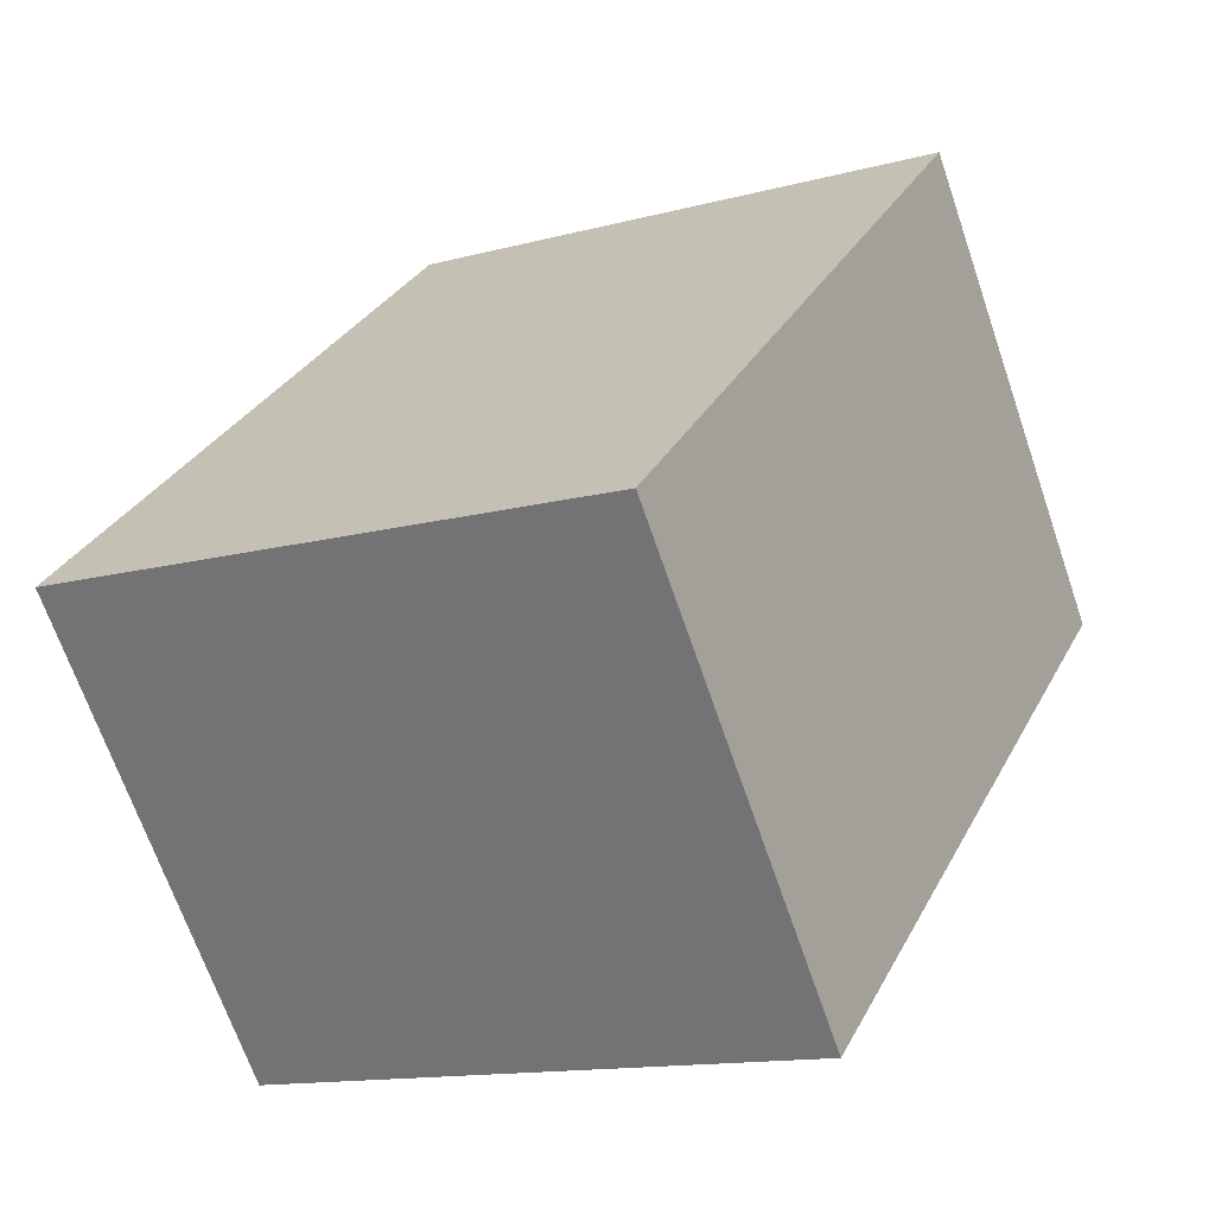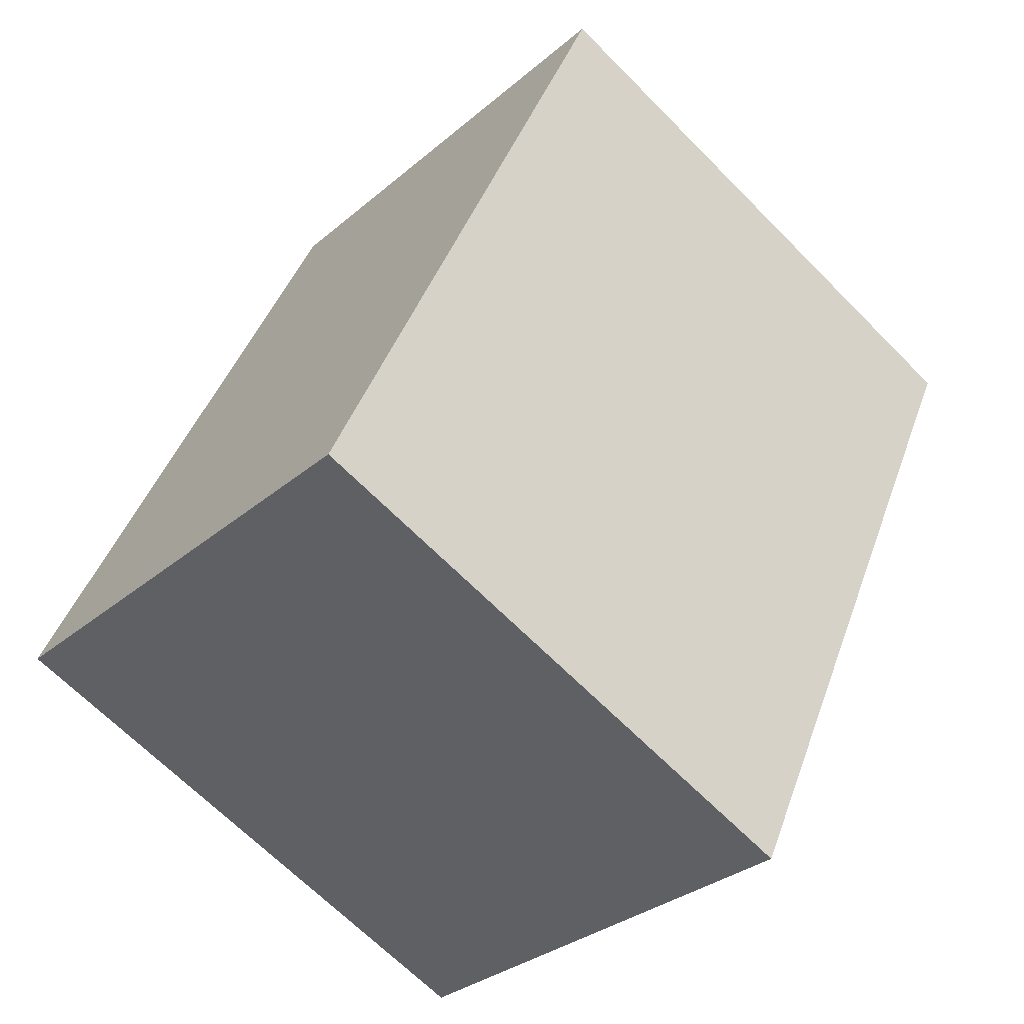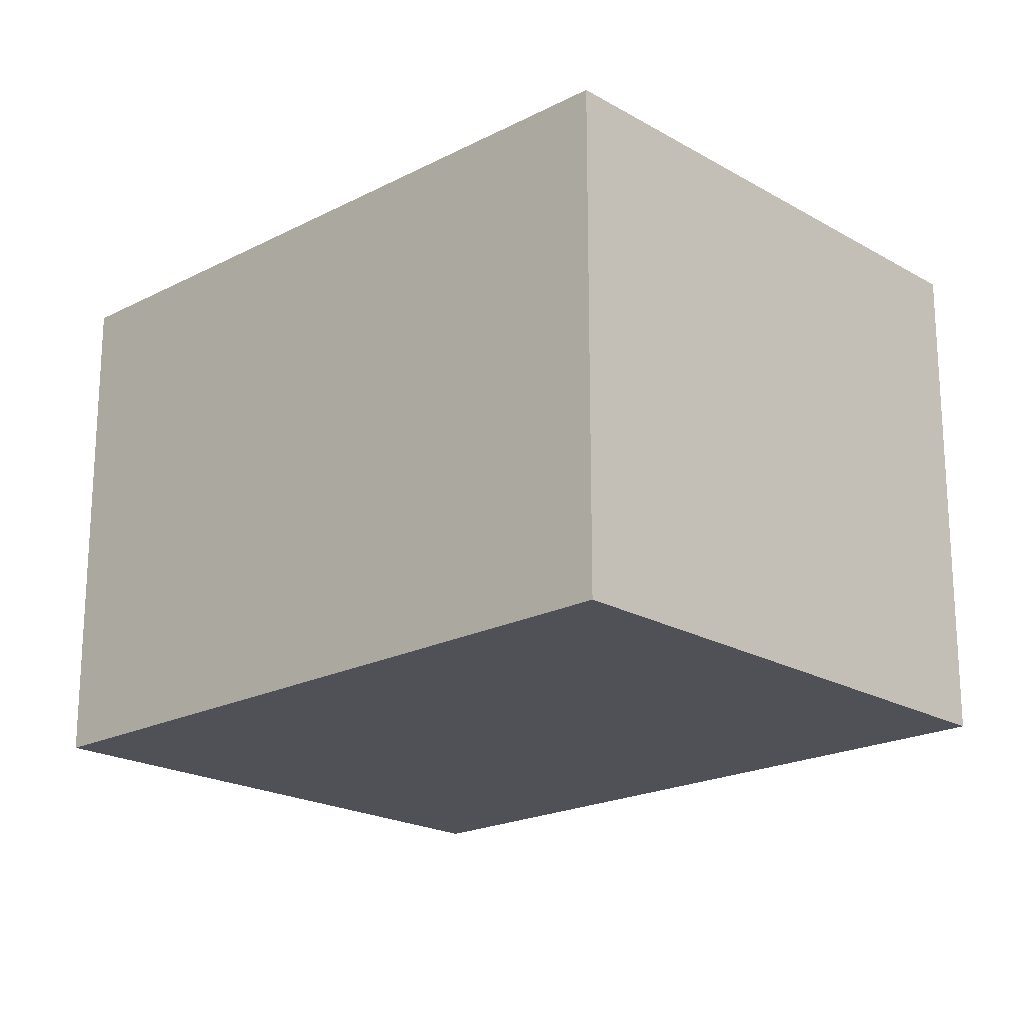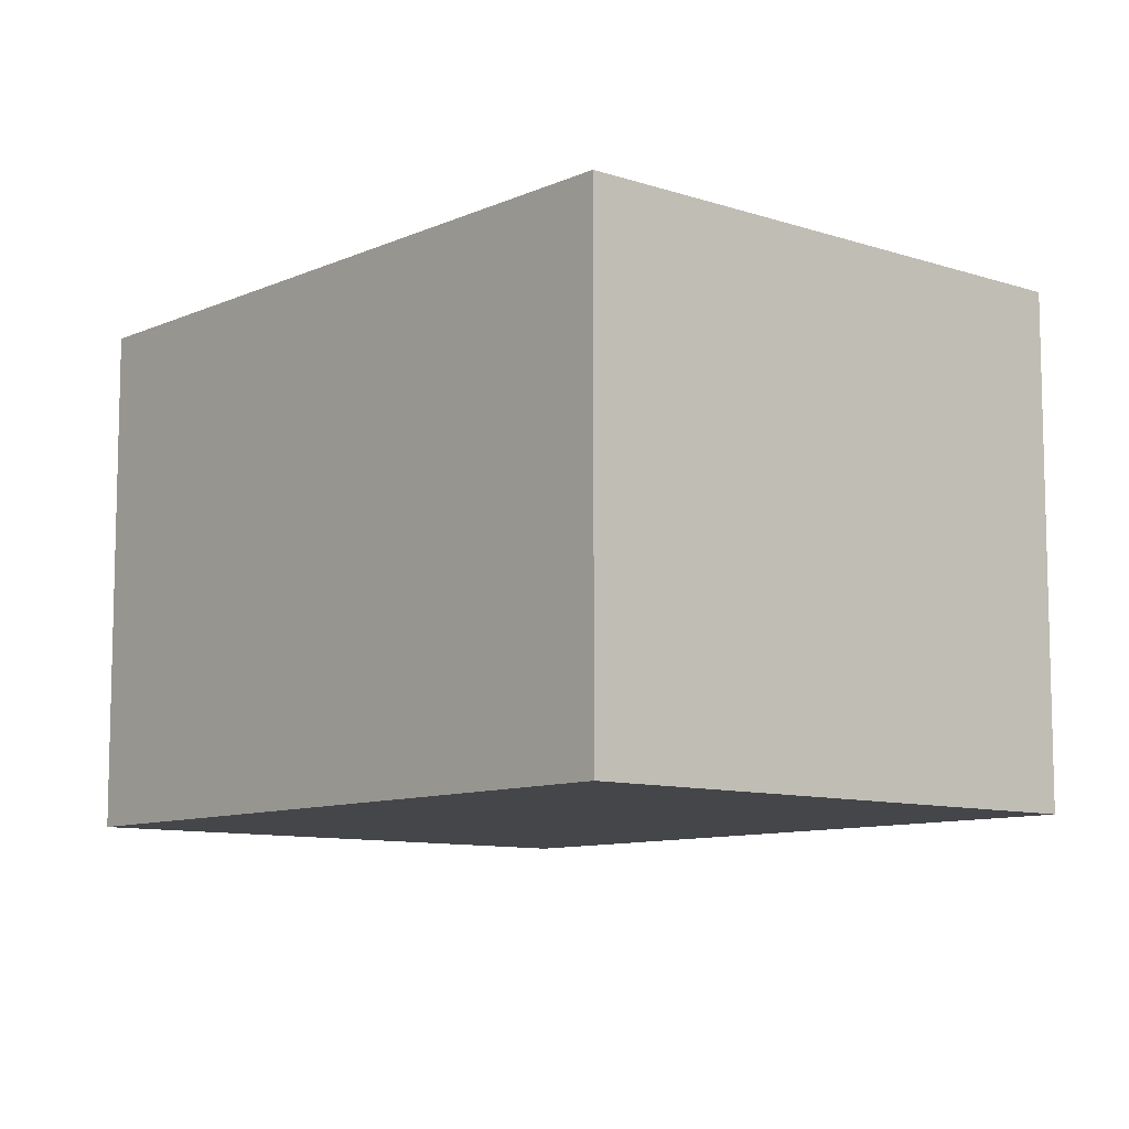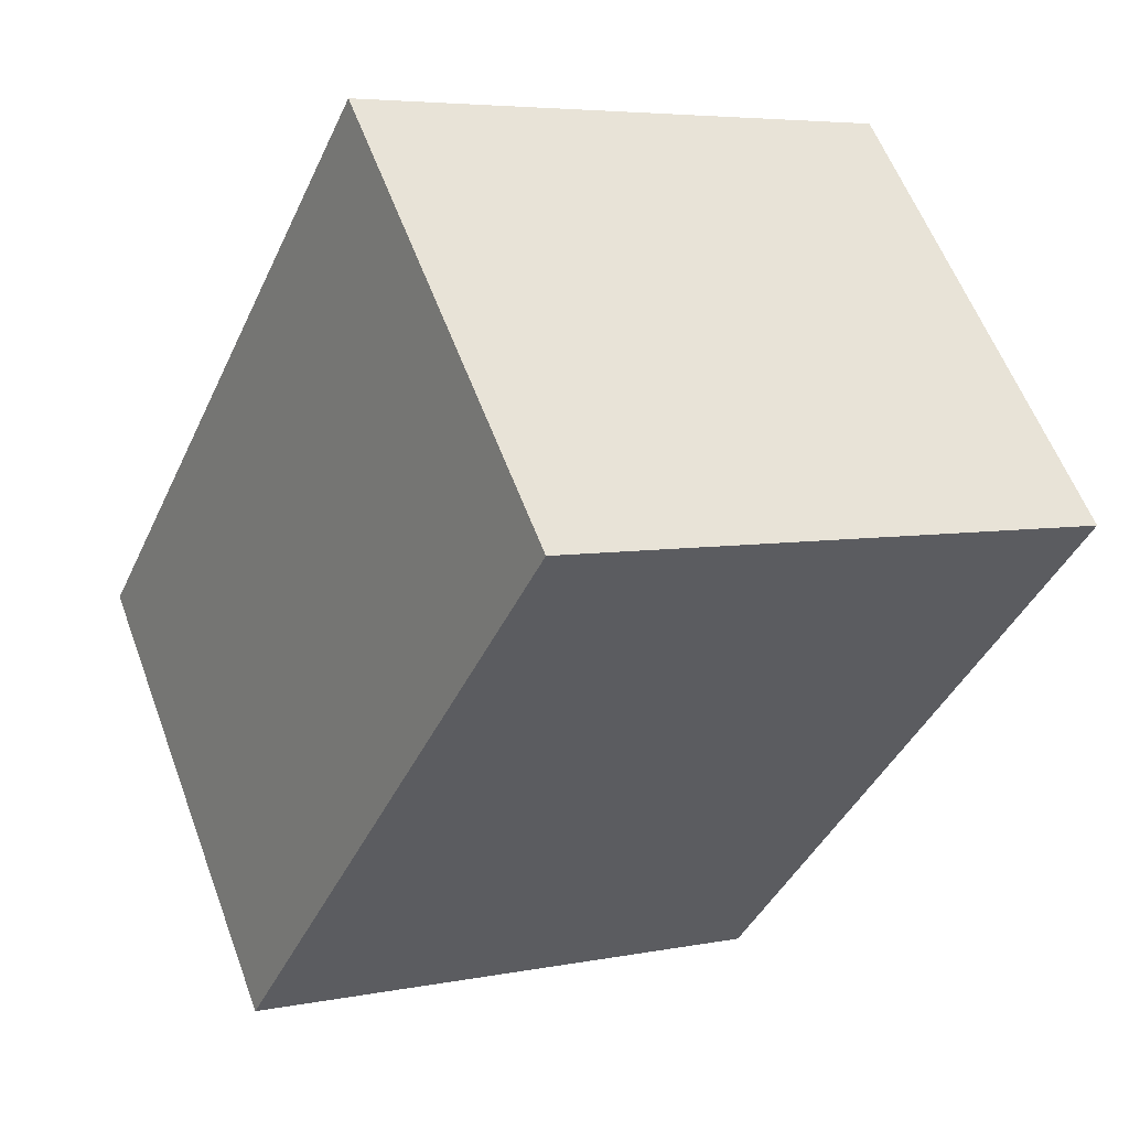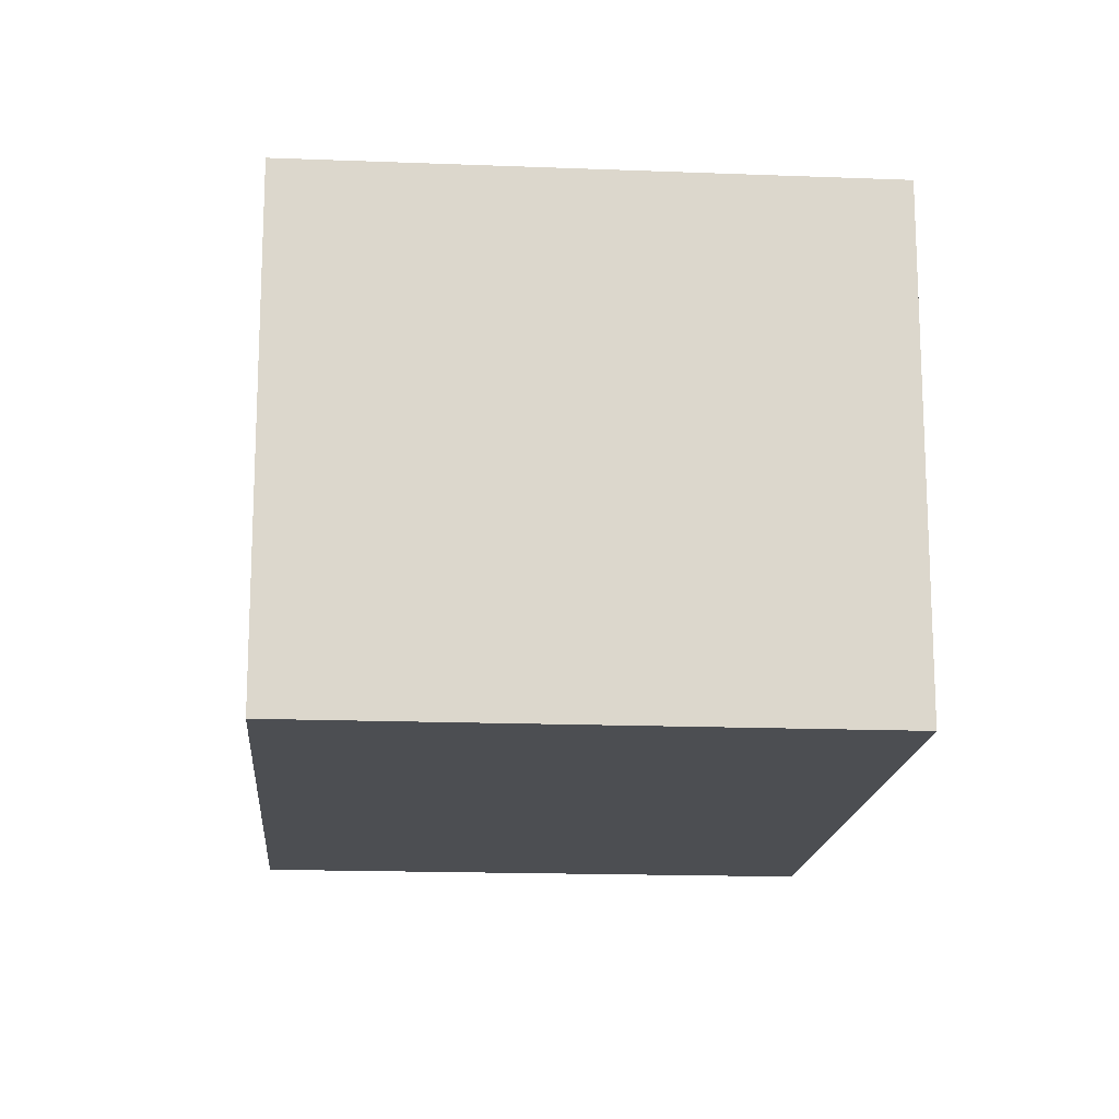
<metadata>
{"format":"obj","ext":"obj","renderer":"f3d","projection":"perspective","resolution":1024,"background":"white","views":[{"elev":-68.4,"azim":-161.0,"up":"+Z"},{"elev":-30.8,"azim":140.5,"up":"+Z"},{"elev":-20.3,"azim":-71.2,"up":"+Y"},{"elev":-9.5,"azim":-65.5,"up":"+Y"},{"elev":58.2,"azim":159.7,"up":"+Z"},{"elev":-16.5,"azim":150.8,"up":"+Y"}]}
</metadata>
<code>
v  0 11.63 7.12e-16
v  19.17 11.63 -9.918
v  7.08 11.63 -15.46
v  12.09 11.63 5.529
v  19.17 6.073e-16 -9.918
v  7.08 9.463e-16 -15.46
v  0 0 0
v  12.09 -3.386e-16 5.529
g defaultobject
f 1 2 3
f 2 1 4
f 5 3 2
f 3 5 6
f 6 1 3
f 1 6 7
f 7 4 1
f 4 7 8
f 8 2 4
f 2 8 5
f 5 7 6
f 7 5 8

</code>
